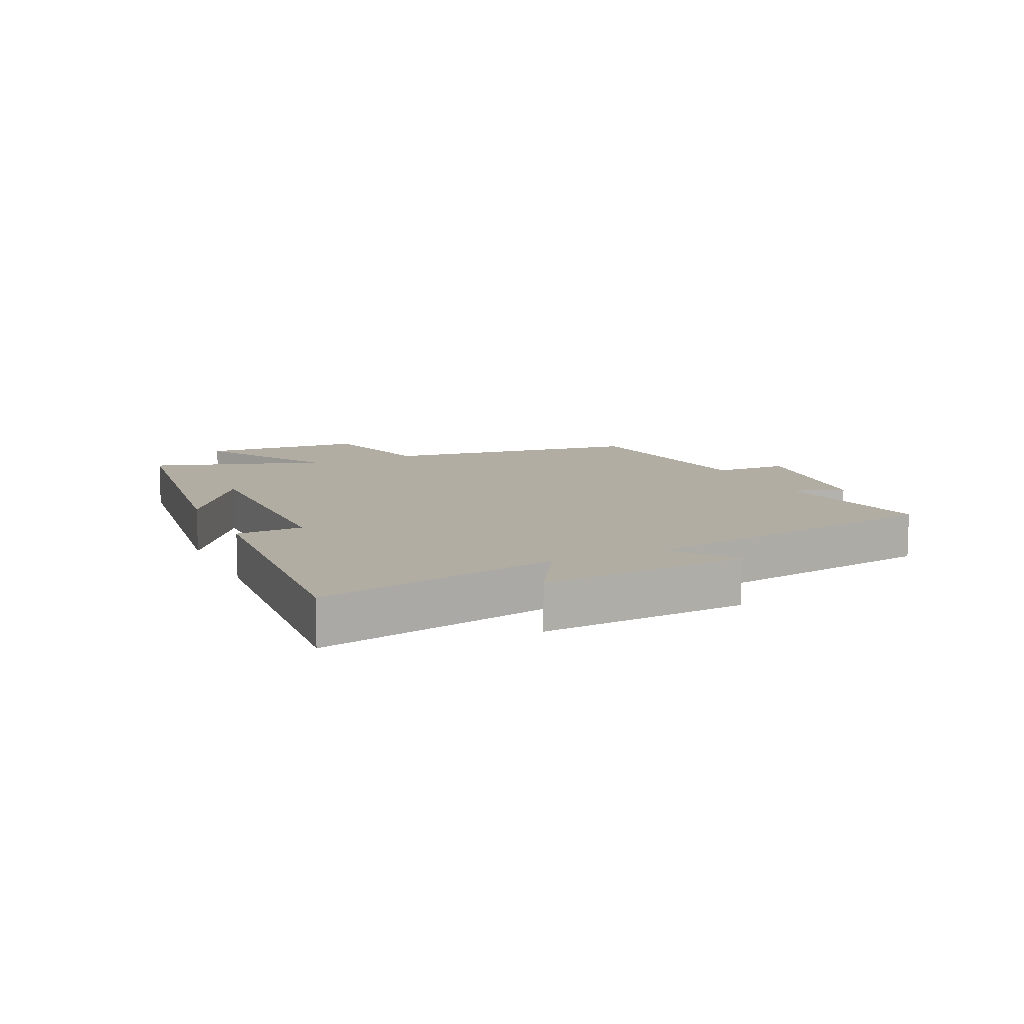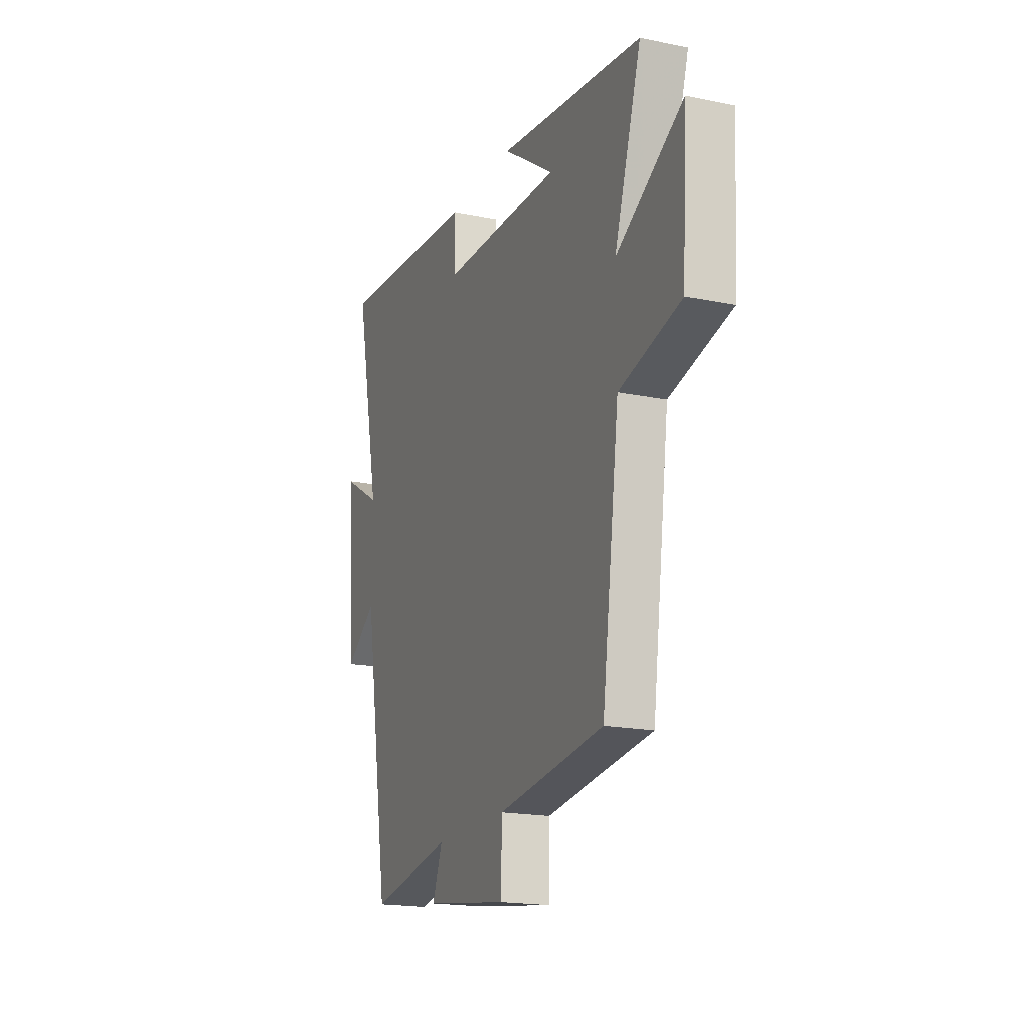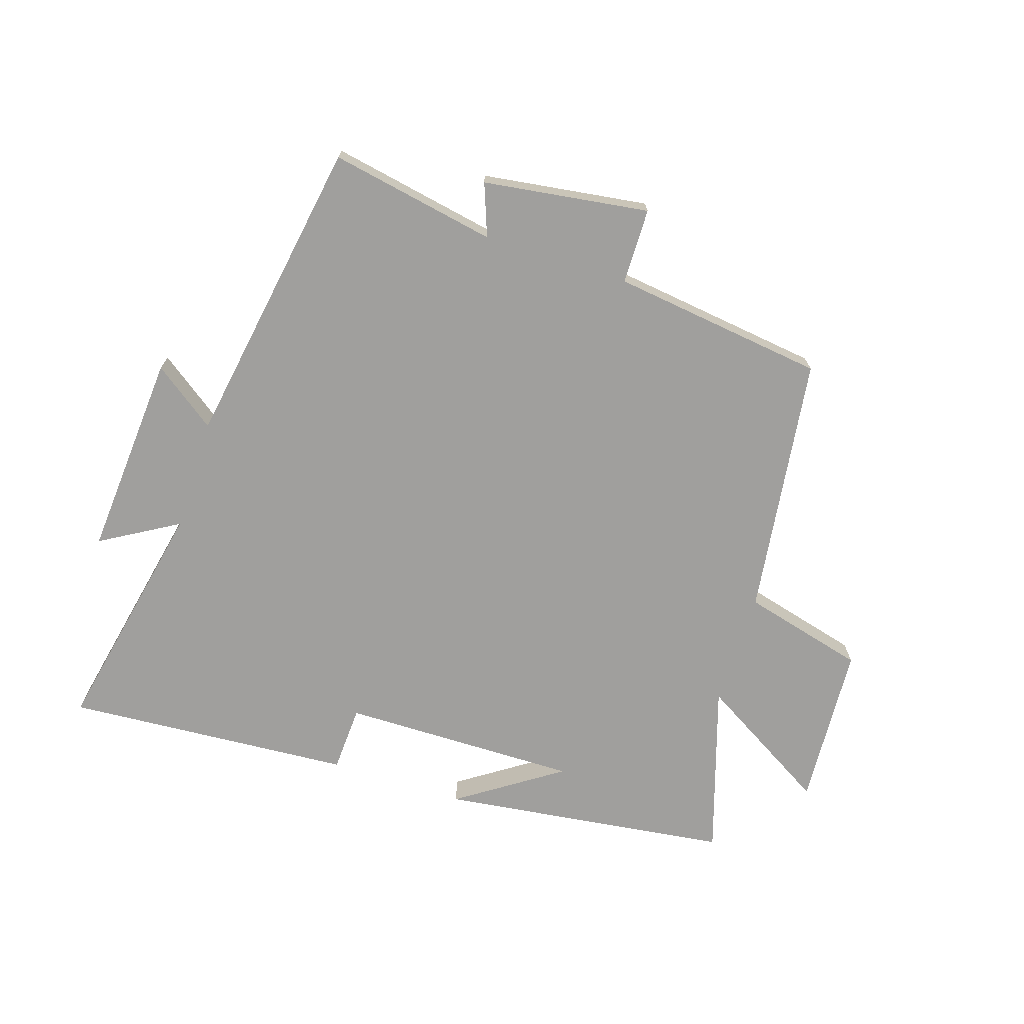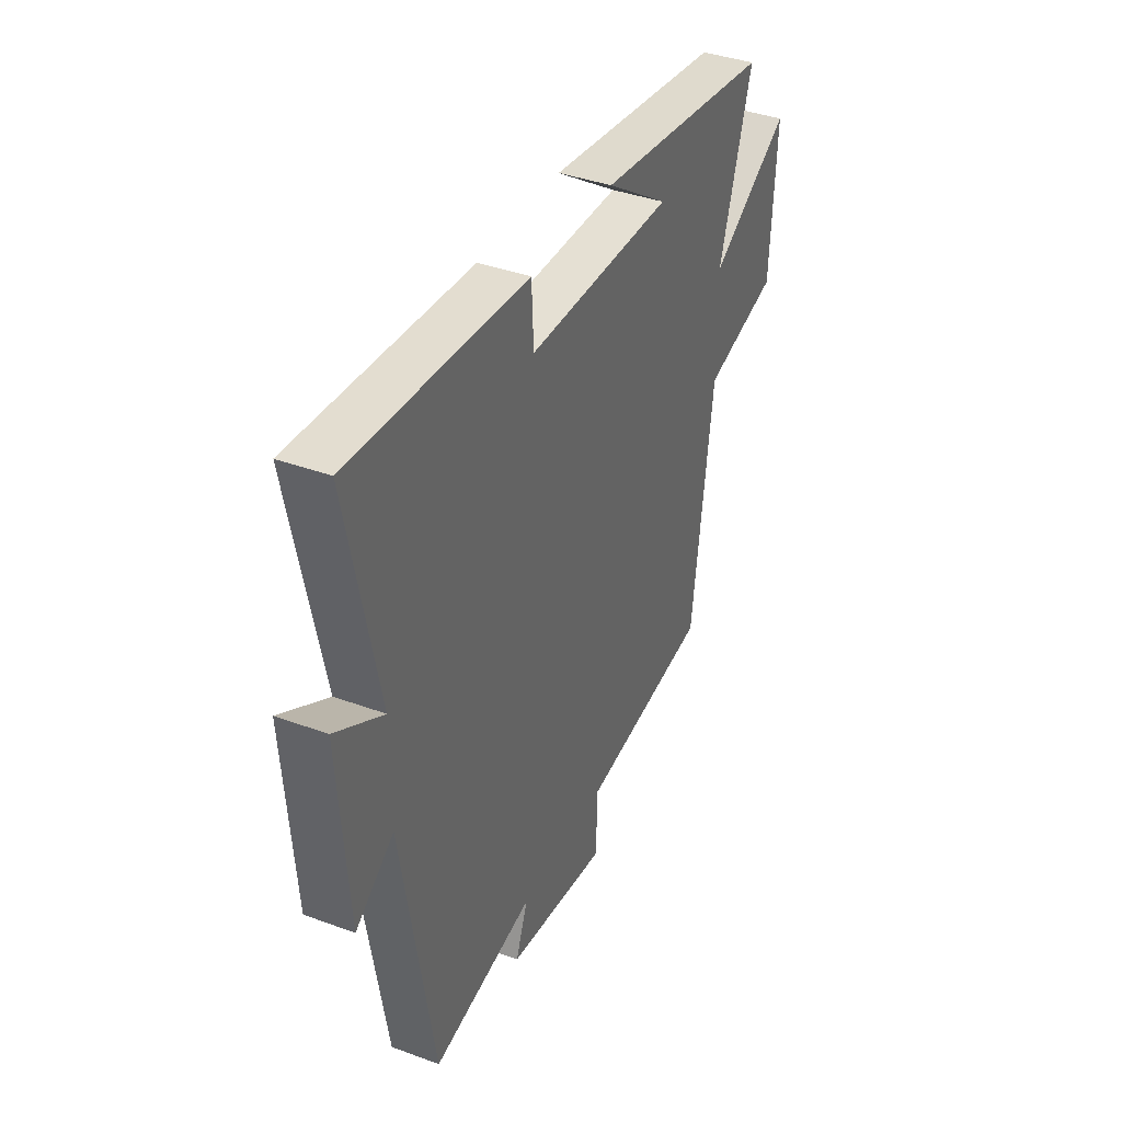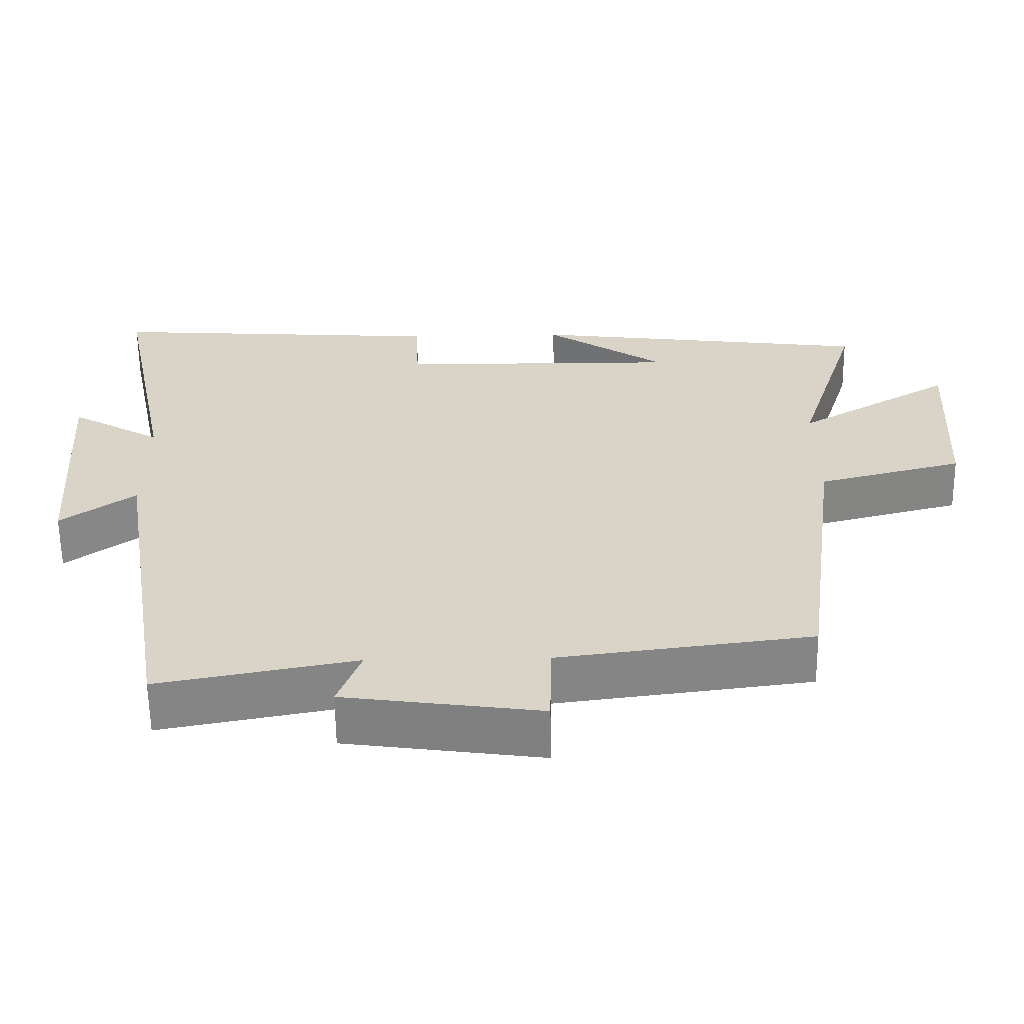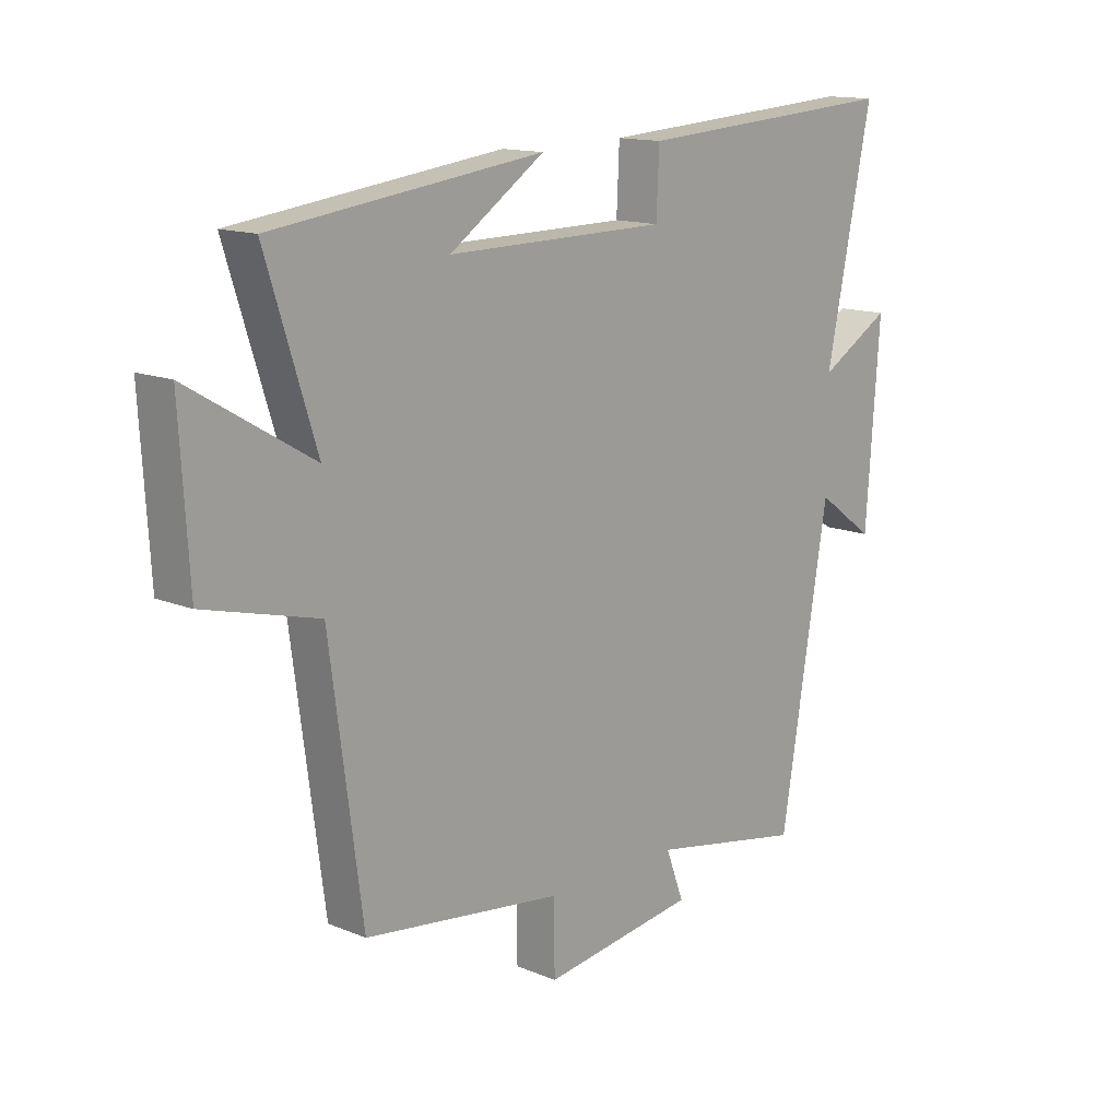
<metadata>
{"format":"obj","ext":"obj","renderer":"f3d","projection":"perspective","resolution":1024,"background":"white","views":[{"elev":10.6,"azim":65.3,"up":"+Y"},{"elev":-18.5,"azim":-111.7,"up":"+Z"},{"elev":-71.3,"azim":162.1,"up":"+Y"},{"elev":38.7,"azim":114.8,"up":"+Z"},{"elev":-61.3,"azim":-179.2,"up":"+Z"},{"elev":14.0,"azim":-47.6,"up":"+Z"}]}
</metadata>
<code>
v 0.416 0.07 -0.551
v 0.145 0.07 -0.5
v 0.177 0.07 -0.585
v -0.093 0.07 -0.623
v -0.095 0.07 -0.5
v -0.443 0.07 -0.455
v -0.5 0.07 -0.029
v -0.7 0.07 0.023
v -0.716 0.07 0.289
v -0.5 0.07 0.161
v -0.588 0.07 0.439
v -0.114 0.07 0.5
v -0.281 0.07 0.387
v 0.107 0.07 0.391
v 0.112 0.07 0.5
v 0.581 0.07 0.532
v 0.5 0.07 0.141
v 0.626 0.07 0.215
v 0.602 0.07 -0.119
v 0.5 0.07 -0.045
v 0.416 0 -0.551
v 0.145 0 -0.5
v 0.177 0 -0.585
v -0.093 0 -0.623
v -0.095 0 -0.5
v -0.443 0 -0.455
v -0.5 0 -0.029
v -0.7 0 0.023
v -0.716 0 0.289
v -0.5 0 0.161
v -0.588 0 0.439
v -0.114 0 0.5
v -0.281 0 0.387
v 0.107 0 0.391
v 0.112 0 0.5
v 0.581 0 0.532
v 0.5 0 0.141
v 0.626 0 0.215
v 0.602 0 -0.119
v 0.5 0 -0.045
f 17 18 19 20
f 17 20 1 2
f 14 15 16 17
f 13 14 17 2
f 11 12 13
f 10 11 13 2
f 7 8 9 10
f 5 6 7 10
f 5 10 2 3
f 3 4 5
f 40 39 38 37
f 22 21 40 37
f 37 36 35 34
f 22 37 34 33
f 33 32 31
f 22 33 31 30
f 30 29 28 27
f 30 27 26 25
f 23 22 30 25
f 25 24 23
f 1 21 22 2
f 2 22 23 3
f 3 23 24 4
f 4 24 25 5
f 5 25 26 6
f 6 26 27 7
f 7 27 28 8
f 8 28 29 9
f 9 29 30 10
f 10 30 31 11
f 11 31 32 12
f 12 32 33 13
f 13 33 34 14
f 14 34 35 15
f 15 35 36 16
f 16 36 37 17
f 17 37 38 18
f 18 38 39 19
f 19 39 40 20
f 20 40 21 1

</code>
